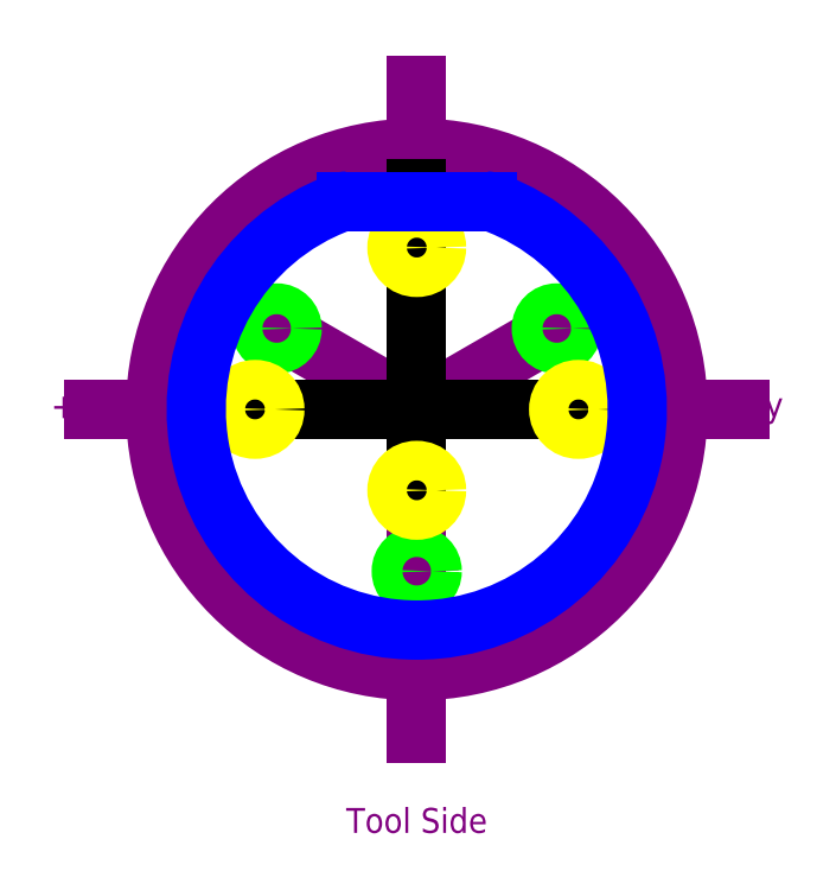
<metadata>
{"format":"dxf","ext":"dxf","renderer":"ezdxf+matplotlib","layout":"modelspace","background":"white","min_lineweight":24,"dpi":150}
</metadata>
<code>
0
SECTION
2
ENTITIES
0
CIRCLE
8
force_sensor
10
0
20
8.327e-17
40
1.049
0
LINE
8
force_sensor
10
0
20
-6.345e-17
11
0
21
-1.3
0
LINE
8
force_sensor
10
0
20
-6.345e-17
11
0
21
1.3
0
LINE
8
force_sensor
10
0
20
-2.776e-17
11
-1.3
21
1.11e-16
0
LINE
8
force_sensor
10
0
20
8.327e-17
11
1.3
21
8.327e-17
0
MTEXT
8
force_sensor
10
-0.03967
20
-1.29
30
0
40
0.1
41
0.1222
71
2
72
1
1
-x
7
iso
210
0
220
0
230
1
50
0
73
2
44
1
0
MTEXT
8
force_sensor
10
-0.03542
20
1.43
30
0
40
0.1
41
0.1222
71
2
72
1
1
+x
7
iso
210
0
220
0
230
1
50
0
73
2
44
1
0
LINE
8
force_sensor
10
0
20
3.497e-17
11
0
21
-0.6496
0
LINE
8
force_sensor
10
0
20
-1.519e-16
11
0.5626
21
0.3248
0
LINE
8
force_sensor
10
0
20
-7.975e-17
11
-0.5626
21
0.3248
0
CIRCLE
8
force_sensor
10
0.5626
20
0.3248
40
0.04921
0
CIRCLE
8
force_sensor
10
-0.5626
20
0.3248
40
0.04921
0
CIRCLE
8
force_sensor
10
0
20
-0.6496
40
0.04921
0
MTEXT
8
force_sensor
10
0
20
-1.6
30
0
40
0.1
41
0.6083
71
2
72
1
1
Tool Side
7
iso
210
0
220
0
230
1
50
0
73
2
44
1
0
MTEXT
8
force_sensor
10
-1.381
20
0.06493
30
0
40
0.1
41
0.1222
71
2
72
1
1
+y
7
iso
210
0
220
0
230
1
50
0
73
2
44
1
0
MTEXT
8
force_sensor
10
1.413
20
0.06918
30
0
40
0.1
41
0.1222
71
2
72
1
1
-y
7
iso
210
0
220
0
230
1
50
0
73
2
44
1
0
LINE
8
sractch
10
0
20
8.327e-17
11
3.978e-17
21
0.6496
0
CIRCLE
8
10-32_tap_hole
10
3.978e-17
20
0.6496
40
0.0795
0
CIRCLE
8
M3_through_hole
10
-0.5626
20
0.3248
40
0.06201
0
CIRCLE
8
M3_through_hole
10
0.5626
20
0.3248
40
0.06201
0
CIRCLE
8
M3_through_hole
10
0
20
-0.6496
40
0.06201
0
LINE
8
sractch
10
-1.388e-16
20
-3.053e-16
11
-1.587e-16
21
-0.3248
0
CIRCLE
8
10-32_tap_hole
10
-1.587e-16
20
-0.3248
40
0.0795
0
LINE
8
sractch
10
-2.498e-16
20
-2.395e-16
11
-0.6496
21
-2.146e-13
0
CIRCLE
8
10-32_tap_hole
10
-0.6496
20
-2.146e-13
40
0.0795
0
LINE
8
sractch
10
-1.42e-16
20
-2.9e-16
11
0.6496
21
-2.145e-13
0
CIRCLE
8
10-32_tap_hole
10
0.6496
20
-2.145e-13
40
0.0795
0
LINE
8
sractch
10
0
20
0.8858
11
-3.062e-18
21
0.8358
0
ARC
8
boundary
10
-0.2825
20
0.7733
40
0.0625
50
90
51
110.1
0
ARC
8
boundary
10
0.2825
20
0.7733
40
0.0625
50
69.93
51
90
0
LINE
8
boundary
10
-3.062e-18
20
0.8358
11
-0.2825
21
0.8358
0
ARC
8
boundary
10
-3.053e-16
20
0
40
0.8858
50
110.1
51
69.93
0
LINE
8
boundary
10
-3.062e-18
20
0.8358
11
0.2825
21
0.8358
0
ENDSEC
0
EOF

</code>
